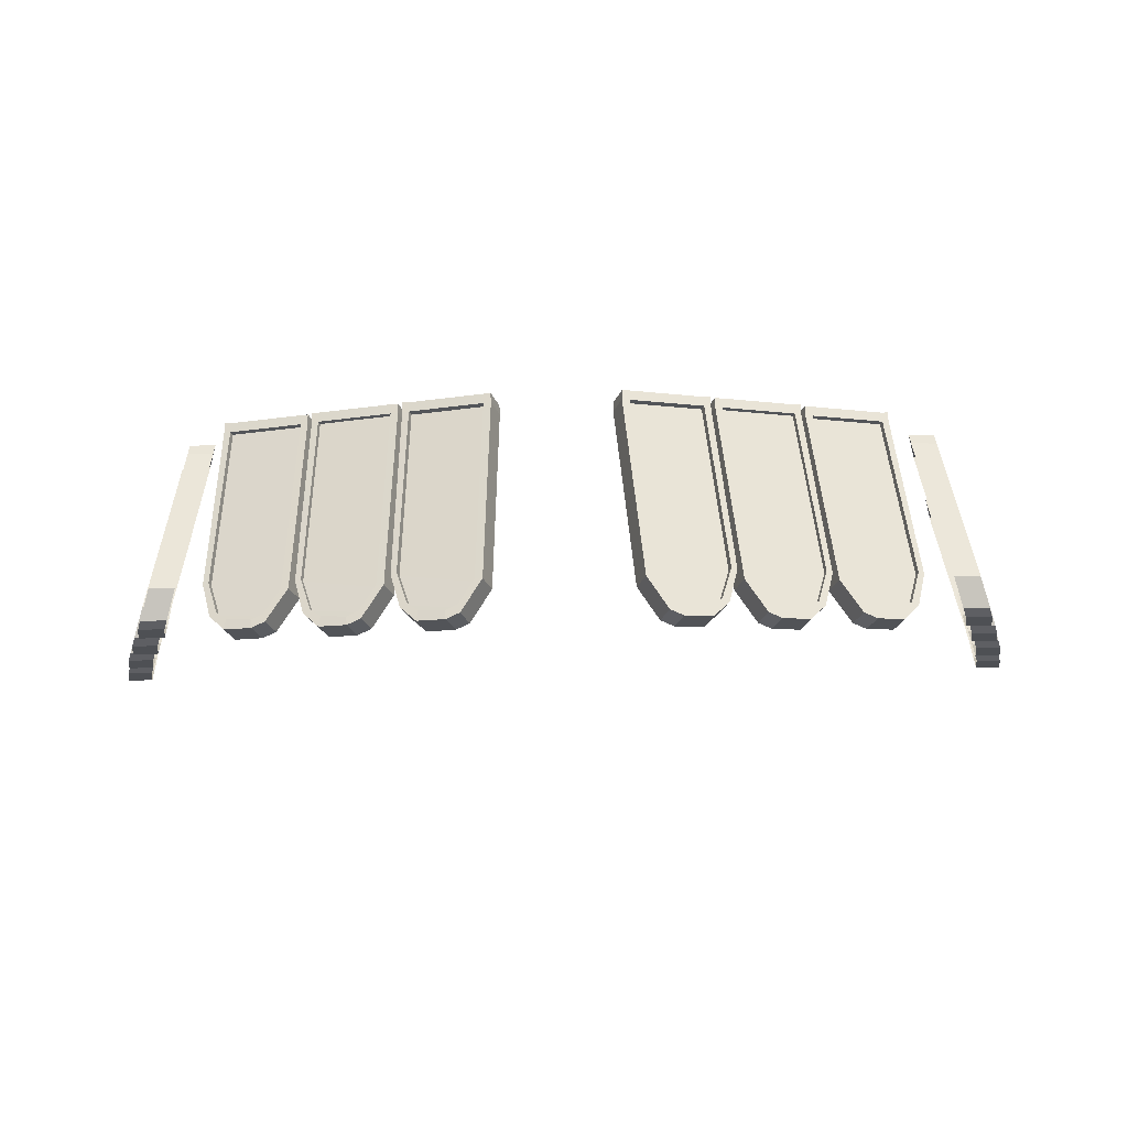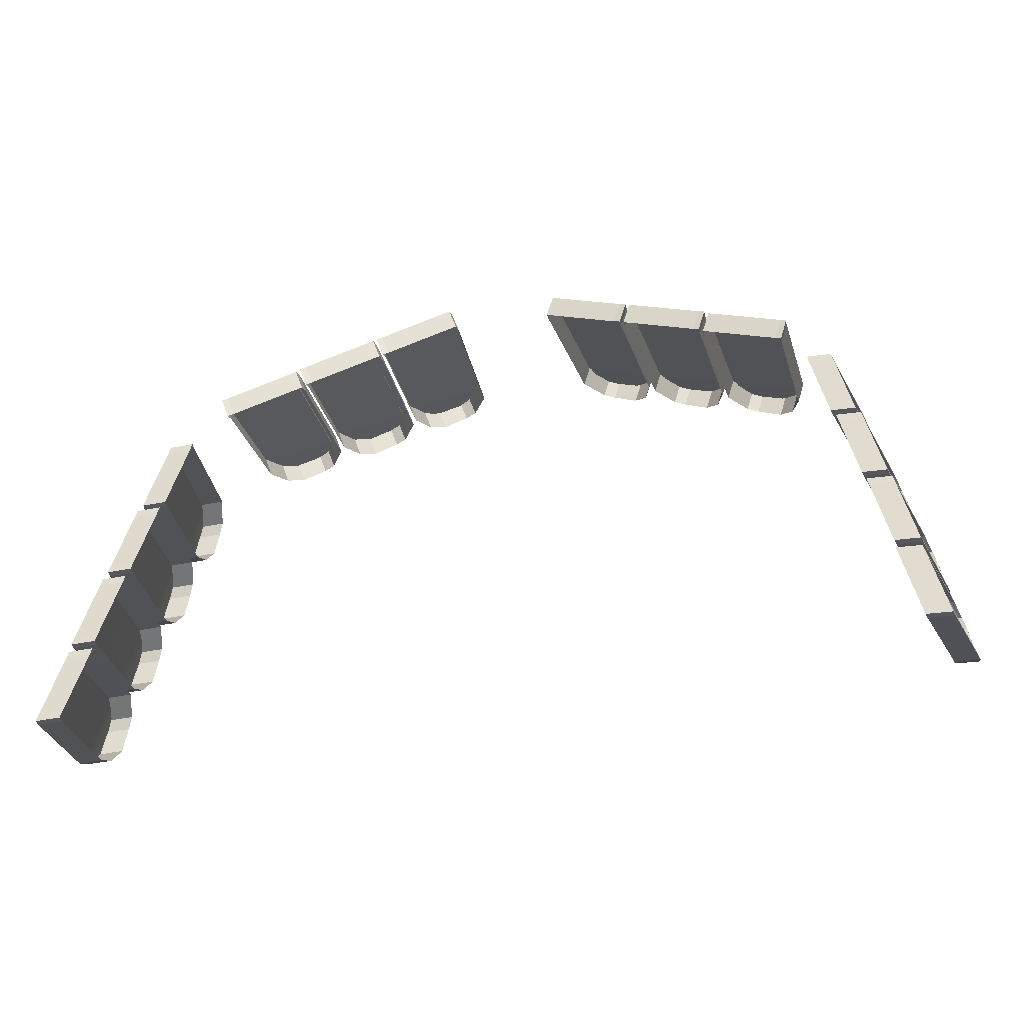
<metadata>
{"format":"obj","ext":"obj","renderer":"f3d","projection":"perspective","resolution":1024,"background":"white","views":[{"elev":70.4,"azim":179.1,"up":"+Z"},{"elev":-37.1,"azim":12.4,"up":"+Z"}]}
</metadata>
<code>
g default
v 440.6 989.9 1798
v 464.8 1144 1844
v 442.3 989.6 1791
v 466.6 1144 1836
v 439 980 1797
v 440.9 979.8 1788
v 457.8 978.4 1716
v 456.2 968.5 1715
v 459.3 977.5 1710
v 457.7 967.6 1708
v 481.6 1131 1761
v 483 1132 1755
v 482.1 1156 1776
v 483.8 1159 1770
v 480.4 1168 1793
v 481.8 1178 1793
v 476.2 1170 1819
v 477.3 1178 1821
v 473.4 1173 1833
v 472.6 1166 1830
v 414.9 989.6 1799
v 439.1 1144 1844
v 413.3 979.8 1797
v 415.2 979.6 1789
v 430.5 968.3 1715
v 431.9 967.4 1709
v 433.5 977.3 1710
v 457.3 1132 1756
v 458.1 1159 1771
v 456 1177 1793
v 451.6 1178 1821
v 447.7 1173 1834
v 438.3 989.6 1791
v 453.7 978.3 1717
v 477.5 1131 1761
v 478 1156 1776
v 476.3 1168 1793
v 472.1 1170 1819
v 468.5 1165 1830
v 462.5 1144 1836
v 421.6 1004 1897
v 445.8 1160 1943
v 423.4 1004 1890
v 447.6 1160 1935
v 420 994.2 1895
v 421.9 993.9 1887
v 438.8 992.5 1815
v 437.2 982.7 1814
v 440.3 991.6 1809
v 438.7 981.8 1807
v 462.6 1147 1860
v 464 1148 1854
v 463.1 1172 1875
v 464.8 1175 1869
v 461.4 1185 1892
v 462.8 1194 1891
v 457.3 1186 1917
v 458.4 1194 1920
v 454.4 1189 1932
v 453.6 1182 1929
v 395.9 1004 1898
v 420.1 1160 1943
v 394.3 994 1896
v 396.2 993.7 1888
v 411.5 982.5 1814
v 412.9 981.6 1808
v 414.5 991.4 1809
v 438.3 1148 1855
v 439.1 1175 1869
v 437 1194 1892
v 432.6 1194 1920
v 428.7 1189 1933
v 419.2 1004 1890
v 434.7 992.5 1815
v 458.4 1147 1860
v 458.9 1172 1875
v 457.2 1184 1892
v 453.1 1186 1918
v 449.4 1182 1929
v 443.4 1160 1935
v 399.3 1019 1996
v 423.5 1176 2042
v 401 1018 1989
v 425.3 1176 2034
v 397.7 1009 1995
v 399.6 1008 1986
v 416.5 1007 1914
v 414.9 997.2 1913
v 418 1006 1908
v 416.4 996.3 1906
v 440.3 1163 1959
v 441.7 1164 1953
v 440.8 1188 1974
v 442.5 1191 1968
v 439.1 1200 1991
v 440.5 1210 1991
v 434.9 1202 2017
v 436 1210 2019
v 432.1 1205 2031
v 431.3 1198 2028
v 373.6 1018 1997
v 397.8 1176 2042
v 372 1008 1995
v 373.8 1008 1987
v 389.2 997 1913
v 390.6 996.1 1907
v 392.2 1006 1908
v 416 1164 1954
v 416.8 1191 1969
v 414.7 1210 1991
v 410.3 1210 2019
v 406.4 1205 2032
v 397.7 1018 1989
v 413.2 1007 1915
v 436.9 1163 1959
v 437.5 1188 1974
v 435.7 1200 1991
v 431.6 1202 2017
v 428 1198 2028
v 421.9 1176 2034
v 375.8 1033 2093
v 400 1190 2139
v 377.5 1033 2086
v 401.7 1190 2131
v 374.2 1023 2092
v 376.1 1023 2083
v 393 1021 2011
v 391.4 1011 2010
v 394.4 1020 2005
v 392.8 1011 2003
v 416.7 1177 2056
v 418.2 1179 2050
v 417.3 1202 2071
v 419 1205 2065
v 415.5 1215 2088
v 416.9 1224 2087
v 411.4 1217 2114
v 412.5 1224 2116
v 408.6 1220 2128
v 407.8 1212 2125
v 350 1033 2094
v 374.3 1190 2139
v 348.4 1023 2092
v 350.3 1023 2084
v 365.7 1011 2010
v 367.1 1010 2004
v 368.7 1020 2005
v 392.4 1178 2051
v 393.2 1205 2066
v 391.2 1224 2088
v 386.8 1224 2116
v 382.8 1219 2129
v 374.2 1033 2086
v 389.7 1021 2012
v 413.4 1177 2056
v 414 1202 2071
v 412.2 1215 2088
v 408.1 1217 2114
v 404.5 1212 2125
v 398.4 1190 2131
v 245.4 1042 2187
v 251.9 1231 2251
v 252.6 1041 2185
v 259.1 1230 2248
v 245.9 1030 2182
v 253.6 1030 2180
v 323.9 1037 2158
v 324.4 1025 2153
v 330.3 1036 2155
v 330.8 1024 2150
v 329.8 1213 2217
v 335.3 1214 2216
v 319.4 1247 2233
v 325.7 1250 2232
v 309.1 1256 2239
v 310.4 1267 2243
v 285 1260 2251
v 284 1269 2255
v 271.5 1264 2257
v 273.7 1255 2253
v 237.8 1044 2164
v 244.3 1233 2228
v 238.2 1033 2160
v 246 1032 2157
v 316.7 1028 2130
v 323.1 1027 2127
v 322.6 1038 2132
v 327.6 1217 2193
v 318 1253 2209
v 302.8 1269 2220
v 276.3 1272 2232
v 263.8 1267 2234
v 250.8 1042 2179
v 322.1 1037 2152
v 328 1213 2212
v 317.6 1247 2227
v 307.3 1256 2234
v 283.2 1261 2245
v 271.9 1256 2247
v 257.3 1231 2243
v 156.2 1047 2223
v 162.6 1241 2286
v 163.3 1047 2220
v 169.7 1240 2284
v 156.6 1036 2218
v 164.4 1035 2215
v 234.6 1042 2193
v 235.1 1031 2188
v 241 1041 2190
v 241.5 1030 2186
v 240.5 1223 2252
v 245.9 1224 2251
v 230.1 1257 2268
v 236.3 1260 2267
v 219.7 1266 2275
v 221.1 1277 2278
v 195.6 1270 2286
v 194.6 1280 2290
v 182.1 1274 2292
v 184.3 1265 2288
v 148.5 1050 2200
v 154.9 1244 2263
v 149 1038 2195
v 156.7 1038 2192
v 227.4 1033 2166
v 233.8 1032 2163
v 233.3 1044 2168
v 238.3 1227 2228
v 228.6 1263 2244
v 213.4 1279 2255
v 186.9 1282 2267
v 174.5 1277 2270
v 161.8 1047 2216
v 233.1 1043 2189
v 238.9 1223 2248
v 228.5 1257 2264
v 218.2 1266 2270
v 194.1 1271 2282
v 182.8 1266 2283
v 168.2 1241 2279
v 67.06 1053 2256
v 73.42 1248 2320
v 74.2 1052 2254
v 80.55 1247 2317
v 67.54 1041 2251
v 75.27 1040 2249
v 145.5 1048 2227
v 146 1036 2222
v 151.9 1046 2224
v 152.4 1035 2219
v 151.3 1230 2286
v 156.8 1231 2284
v 140.9 1264 2301
v 147.2 1267 2300
v 130.6 1273 2308
v 131.9 1284 2311
v 106.5 1277 2320
v 105.4 1287 2324
v 92.98 1281 2326
v 95.18 1272 2321
v 59.39 1055 2233
v 65.75 1251 2297
v 59.87 1044 2229
v 67.6 1043 2226
v 138.3 1039 2199
v 144.7 1037 2196
v 144.3 1049 2201
v 149.1 1234 2262
v 139.5 1270 2277
v 124.3 1286 2289
v 97.78 1289 2301
v 85.31 1284 2303
v 72.1 1053 2247
v 143.4 1048 2220
v 149.2 1231 2280
v 138.8 1264 2295
v 128.5 1273 2302
v 104.4 1278 2313
v 93.08 1273 2315
v 78.45 1248 2311
v -144 1047 2226
v -159 1241 2287
v -151.1 1047 2223
v -166.2 1240 2284
v -144.5 1036 2221
v -152.2 1035 2218
v -222.4 1042 2196
v -222.9 1031 2191
v -228.8 1041 2193
v -229.3 1030 2189
v -236.9 1223 2253
v -242.4 1224 2252
v -226.5 1257 2269
v -232.8 1260 2267
v -216.2 1266 2275
v -217.5 1277 2279
v -192.1 1270 2287
v -191.1 1280 2291
v -178.6 1274 2293
v -180.8 1265 2289
v -136.3 1050 2203
v -151.4 1244 2264
v -136.8 1038 2198
v -144.5 1038 2195
v -215.2 1033 2169
v -221.7 1032 2166
v -221.2 1044 2171
v -234.7 1227 2229
v -225.1 1263 2245
v -209.9 1279 2256
v -183.4 1282 2268
v -170.9 1277 2270
v -149.6 1047 2219
v -220.9 1043 2192
v -235.4 1223 2249
v -225 1257 2264
v -214.7 1266 2271
v -190.6 1271 2282
v -179.3 1266 2284
v -164.6 1241 2280
v -54.89 1053 2259
v -69.89 1248 2320
v -62.02 1052 2257
v -77.03 1247 2318
v -55.37 1041 2254
v -63.1 1040 2252
v -133.3 1048 2230
v -133.8 1036 2225
v -139.8 1046 2227
v -140.2 1035 2222
v -147.8 1230 2286
v -153.3 1231 2285
v -137.4 1264 2302
v -143.6 1267 2301
v -127.1 1273 2309
v -128.4 1284 2312
v -102.9 1277 2320
v -101.9 1287 2324
v -89.46 1281 2326
v -91.66 1272 2322
v -47.22 1055 2236
v -62.22 1251 2297
v -47.7 1044 2232
v -55.43 1043 2229
v -126.2 1039 2202
v -132.6 1037 2199
v -132.1 1049 2204
v -145.6 1234 2262
v -136 1270 2278
v -120.7 1286 2289
v -94.25 1289 2301
v -81.79 1284 2303
v -59.92 1053 2250
v -131.2 1048 2223
v -145.7 1231 2280
v -135.3 1264 2296
v -125 1273 2302
v -100.8 1278 2314
v -89.56 1273 2316
v -74.93 1248 2311
v -233.2 1042 2190
v -248.4 1231 2251
v -240.4 1041 2188
v -255.5 1230 2249
v -233.7 1030 2185
v -241.5 1030 2183
v -311.7 1037 2160
v -312.2 1025 2156
v -318.1 1036 2158
v -318.6 1024 2153
v -326.3 1213 2218
v -331.8 1214 2216
v -315.9 1247 2233
v -322.1 1250 2232
v -305.6 1256 2240
v -306.9 1267 2243
v -281.5 1260 2251
v -280.4 1269 2255
v -268 1264 2258
v -270.2 1255 2253
v -225.6 1044 2167
v -240.7 1233 2229
v -226.1 1033 2163
v -233.8 1032 2160
v -304.5 1028 2133
v -310.9 1027 2130
v -310.4 1038 2135
v -324.1 1217 2193
v -314.5 1253 2209
v -299.2 1269 2220
v -272.8 1272 2233
v -260.3 1267 2235
v -238.6 1042 2182
v -309.9 1037 2155
v -324.5 1213 2212
v -314.1 1247 2228
v -303.8 1256 2235
v -279.6 1261 2246
v -268.4 1256 2248
v -253.7 1231 2244
v -375.3 1033 2093
v -399.6 1190 2139
v -377.1 1033 2086
v -401.3 1190 2131
v -373.7 1023 2092
v -375.6 1023 2083
v -392.6 1021 2011
v -391 1011 2010
v -394 1020 2005
v -392.4 1011 2003
v -416.3 1177 2056
v -417.7 1179 2050
v -416.8 1202 2071
v -418.5 1205 2065
v -415.1 1215 2088
v -416.5 1224 2087
v -411 1217 2114
v -412.1 1224 2116
v -408.1 1220 2128
v -407.3 1212 2125
v -349.6 1033 2094
v -373.8 1190 2139
v -348 1023 2092
v -349.9 1023 2084
v -365.2 1011 2010
v -366.7 1010 2004
v -368.3 1020 2005
v -392 1178 2051
v -392.8 1205 2066
v -390.8 1224 2088
v -386.3 1224 2116
v -382.4 1219 2129
v -373.8 1033 2086
v -389.2 1021 2012
v -413 1177 2056
v -413.5 1202 2071
v -411.8 1215 2088
v -407.7 1217 2114
v -404 1212 2125
v -398 1190 2131
v -398.9 1019 1996
v -423.1 1176 2042
v -400.6 1018 1989
v -424.8 1176 2034
v -397.3 1009 1995
v -399.2 1008 1986
v -416.1 1007 1914
v -414.5 997.2 1913
v -417.5 1006 1908
v -415.9 996.3 1906
v -439.8 1163 1959
v -441.3 1164 1953
v -440.4 1188 1974
v -442.1 1191 1968
v -438.6 1200 1991
v -440 1210 1991
v -434.5 1202 2017
v -435.6 1210 2019
v -431.7 1205 2031
v -430.9 1198 2028
v -373.1 1018 1997
v -397.3 1176 2042
v -371.5 1008 1995
v -373.4 1008 1987
v -388.7 997 1913
v -390.2 996.1 1907
v -391.8 1006 1908
v -415.5 1164 1954
v -416.3 1191 1969
v -414.3 1210 1991
v -409.9 1210 2019
v -405.9 1205 2032
v -397.3 1018 1989
v -412.8 1007 1915
v -436.5 1163 1959
v -437.1 1188 1974
v -435.3 1200 1991
v -431.2 1202 2017
v -427.5 1198 2028
v -421.5 1176 2034
v -421.2 1004 1897
v -445.4 1160 1943
v -422.9 1004 1890
v -447.2 1160 1935
v -419.6 994.2 1895
v -421.5 993.9 1887
v -438.4 992.5 1815
v -436.8 982.7 1814
v -439.8 991.6 1809
v -438.3 981.8 1807
v -462.1 1147 1860
v -463.6 1148 1854
v -462.7 1172 1875
v -464.4 1175 1869
v -460.9 1185 1892
v -462.4 1194 1891
v -456.8 1186 1917
v -457.9 1194 1920
v -454 1189 1932
v -453.2 1182 1929
v -395.4 1004 1898
v -419.7 1160 1943
v -393.9 994 1896
v -395.7 993.7 1888
v -411.1 982.5 1814
v -412.5 981.6 1808
v -414.1 991.4 1809
v -437.9 1148 1855
v -438.6 1175 1869
v -436.6 1194 1892
v -432.2 1194 1920
v -428.2 1189 1933
v -418.8 1004 1890
v -434.2 992.5 1815
v -458 1147 1860
v -458.5 1172 1875
v -456.8 1184 1892
v -452.7 1186 1918
v -449 1182 1929
v -443 1160 1935
v -440.2 989.9 1798
v -464.4 1144 1844
v -441.9 989.6 1791
v -466.1 1144 1836
v -438.6 980 1797
v -440.5 979.8 1788
v -457.4 978.4 1716
v -455.8 968.5 1715
v -458.8 977.5 1710
v -457.2 967.6 1708
v -481.1 1131 1761
v -482.6 1132 1755
v -481.7 1156 1776
v -483.4 1159 1770
v -479.9 1168 1793
v -481.3 1178 1793
v -475.8 1170 1819
v -476.9 1178 1821
v -473 1173 1833
v -472.2 1166 1830
v -414.4 989.6 1799
v -438.7 1144 1844
v -412.8 979.8 1797
v -414.7 979.6 1789
v -430.1 968.3 1715
v -431.5 967.4 1709
v -433.1 977.3 1710
v -456.8 1132 1756
v -457.6 1159 1771
v -455.6 1177 1793
v -451.2 1178 1821
v -447.2 1173 1834
v -437.8 989.6 1791
v -453.3 978.3 1717
v -477 1131 1761
v -477.6 1156 1776
v -475.8 1168 1793
v -471.7 1170 1819
v -468.1 1165 1830
v -462.1 1144 1836
g Windows
f 1 3 4 2
f 1 5 6 3
f 6 8 7 3
f 8 10 9 7
f 9 12 11 7
f 12 14 13 11
f 14 16 15 13
f 16 18 17 15
f 4 20 19 2
f 20 17 18 19
f 2 22 21 1
f 1 21 23 5
f 6 24 25 8
f 10 26 27 9
f 9 27 28 12
f 12 28 29 14
f 14 29 30 16
f 16 30 31 18
f 19 32 22 2
f 18 31 32 19
f 6 5 23 24
f 10 8 25 26
f 7 34 33 3
f 11 35 34 7
f 13 36 35 11
f 15 37 36 13
f 17 38 37 15
f 20 39 38 17
f 4 40 39 20
f 3 33 40 4
f 34 35 40 33
f 35 36 39 40
f 36 37 38 39
f 41 43 44 42
f 41 45 46 43
f 46 48 47 43
f 48 50 49 47
f 49 52 51 47
f 52 54 53 51
f 54 56 55 53
f 56 58 57 55
f 44 60 59 42
f 60 57 58 59
f 42 62 61 41
f 41 61 63 45
f 46 64 65 48
f 50 66 67 49
f 49 67 68 52
f 52 68 69 54
f 54 69 70 56
f 56 70 71 58
f 59 72 62 42
f 58 71 72 59
f 46 45 63 64
f 50 48 65 66
f 47 74 73 43
f 51 75 74 47
f 53 76 75 51
f 55 77 76 53
f 57 78 77 55
f 60 79 78 57
f 44 80 79 60
f 43 73 80 44
f 74 75 80 73
f 75 76 79 80
f 76 77 78 79
f 81 83 84 82
f 81 85 86 83
f 86 88 87 83
f 88 90 89 87
f 89 92 91 87
f 92 94 93 91
f 94 96 95 93
f 96 98 97 95
f 84 100 99 82
f 100 97 98 99
f 82 102 101 81
f 81 101 103 85
f 86 104 105 88
f 90 106 107 89
f 89 107 108 92
f 92 108 109 94
f 94 109 110 96
f 96 110 111 98
f 99 112 102 82
f 98 111 112 99
f 86 85 103 104
f 90 88 105 106
f 87 114 113 83
f 91 115 114 87
f 93 116 115 91
f 95 117 116 93
f 97 118 117 95
f 100 119 118 97
f 84 120 119 100
f 83 113 120 84
f 114 115 120 113
f 115 116 119 120
f 116 117 118 119
f 121 123 124 122
f 121 125 126 123
f 126 128 127 123
f 128 130 129 127
f 129 132 131 127
f 132 134 133 131
f 134 136 135 133
f 136 138 137 135
f 124 140 139 122
f 140 137 138 139
f 122 142 141 121
f 121 141 143 125
f 126 144 145 128
f 130 146 147 129
f 129 147 148 132
f 132 148 149 134
f 134 149 150 136
f 136 150 151 138
f 139 152 142 122
f 138 151 152 139
f 126 125 143 144
f 130 128 145 146
f 127 154 153 123
f 131 155 154 127
f 133 156 155 131
f 135 157 156 133
f 137 158 157 135
f 140 159 158 137
f 124 160 159 140
f 123 153 160 124
f 154 155 160 153
f 155 156 159 160
f 156 157 158 159
f 161 163 164 162
f 161 165 166 163
f 166 168 167 163
f 168 170 169 167
f 169 172 171 167
f 172 174 173 171
f 174 176 175 173
f 176 178 177 175
f 164 180 179 162
f 180 177 178 179
f 162 182 181 161
f 161 181 183 165
f 166 184 185 168
f 170 186 187 169
f 169 187 188 172
f 172 188 189 174
f 174 189 190 176
f 176 190 191 178
f 179 192 182 162
f 178 191 192 179
f 166 165 183 184
f 170 168 185 186
f 167 194 193 163
f 171 195 194 167
f 173 196 195 171
f 175 197 196 173
f 177 198 197 175
f 180 199 198 177
f 164 200 199 180
f 163 193 200 164
f 194 195 200 193
f 195 196 199 200
f 196 197 198 199
f 201 203 204 202
f 201 205 206 203
f 206 208 207 203
f 208 210 209 207
f 209 212 211 207
f 212 214 213 211
f 214 216 215 213
f 216 218 217 215
f 204 220 219 202
f 220 217 218 219
f 202 222 221 201
f 201 221 223 205
f 206 224 225 208
f 210 226 227 209
f 209 227 228 212
f 212 228 229 214
f 214 229 230 216
f 216 230 231 218
f 219 232 222 202
f 218 231 232 219
f 206 205 223 224
f 210 208 225 226
f 207 234 233 203
f 211 235 234 207
f 213 236 235 211
f 215 237 236 213
f 217 238 237 215
f 220 239 238 217
f 204 240 239 220
f 203 233 240 204
f 234 235 240 233
f 235 236 239 240
f 236 237 238 239
f 241 243 244 242
f 241 245 246 243
f 246 248 247 243
f 248 250 249 247
f 249 252 251 247
f 252 254 253 251
f 254 256 255 253
f 256 258 257 255
f 244 260 259 242
f 260 257 258 259
f 242 262 261 241
f 241 261 263 245
f 246 264 265 248
f 250 266 267 249
f 249 267 268 252
f 252 268 269 254
f 254 269 270 256
f 256 270 271 258
f 259 272 262 242
f 258 271 272 259
f 246 245 263 264
f 250 248 265 266
f 247 274 273 243
f 251 275 274 247
f 253 276 275 251
f 255 277 276 253
f 257 278 277 255
f 260 279 278 257
f 244 280 279 260
f 243 273 280 244
f 274 275 280 273
f 275 276 279 280
f 276 277 278 279
f 281 282 284 283
f 281 283 286 285
f 286 283 287 288
f 288 287 289 290
f 289 287 291 292
f 292 291 293 294
f 294 293 295 296
f 296 295 297 298
f 284 282 299 300
f 300 299 298 297
f 282 281 301 302
f 281 285 303 301
f 286 288 305 304
f 290 289 307 306
f 289 292 308 307
f 292 294 309 308
f 294 296 310 309
f 296 298 311 310
f 299 282 302 312
f 298 299 312 311
f 286 304 303 285
f 290 306 305 288
f 287 283 313 314
f 291 287 314 315
f 293 291 315 316
f 295 293 316 317
f 297 295 317 318
f 300 297 318 319
f 284 300 319 320
f 283 284 320 313
f 314 313 320 315
f 315 320 319 316
f 316 319 318 317
f 321 322 324 323
f 321 323 326 325
f 326 323 327 328
f 328 327 329 330
f 329 327 331 332
f 332 331 333 334
f 334 333 335 336
f 336 335 337 338
f 324 322 339 340
f 340 339 338 337
f 322 321 341 342
f 321 325 343 341
f 326 328 345 344
f 330 329 347 346
f 329 332 348 347
f 332 334 349 348
f 334 336 350 349
f 336 338 351 350
f 339 322 342 352
f 338 339 352 351
f 326 344 343 325
f 330 346 345 328
f 327 323 353 354
f 331 327 354 355
f 333 331 355 356
f 335 333 356 357
f 337 335 357 358
f 340 337 358 359
f 324 340 359 360
f 323 324 360 353
f 354 353 360 355
f 355 360 359 356
f 356 359 358 357
f 361 362 364 363
f 361 363 366 365
f 366 363 367 368
f 368 367 369 370
f 369 367 371 372
f 372 371 373 374
f 374 373 375 376
f 376 375 377 378
f 364 362 379 380
f 380 379 378 377
f 362 361 381 382
f 361 365 383 381
f 366 368 385 384
f 370 369 387 386
f 369 372 388 387
f 372 374 389 388
f 374 376 390 389
f 376 378 391 390
f 379 362 382 392
f 378 379 392 391
f 366 384 383 365
f 370 386 385 368
f 367 363 393 394
f 371 367 394 395
f 373 371 395 396
f 375 373 396 397
f 377 375 397 398
f 380 377 398 399
f 364 380 399 400
f 363 364 400 393
f 394 393 400 395
f 395 400 399 396
f 396 399 398 397
f 401 402 404 403
f 401 403 406 405
f 406 403 407 408
f 408 407 409 410
f 409 407 411 412
f 412 411 413 414
f 414 413 415 416
f 416 415 417 418
f 404 402 419 420
f 420 419 418 417
f 402 401 421 422
f 401 405 423 421
f 406 408 425 424
f 410 409 427 426
f 409 412 428 427
f 412 414 429 428
f 414 416 430 429
f 416 418 431 430
f 419 402 422 432
f 418 419 432 431
f 406 424 423 405
f 410 426 425 408
f 407 403 433 434
f 411 407 434 435
f 413 411 435 436
f 415 413 436 437
f 417 415 437 438
f 420 417 438 439
f 404 420 439 440
f 403 404 440 433
f 434 433 440 435
f 435 440 439 436
f 436 439 438 437
f 441 442 444 443
f 441 443 446 445
f 446 443 447 448
f 448 447 449 450
f 449 447 451 452
f 452 451 453 454
f 454 453 455 456
f 456 455 457 458
f 444 442 459 460
f 460 459 458 457
f 442 441 461 462
f 441 445 463 461
f 446 448 465 464
f 450 449 467 466
f 449 452 468 467
f 452 454 469 468
f 454 456 470 469
f 456 458 471 470
f 459 442 462 472
f 458 459 472 471
f 446 464 463 445
f 450 466 465 448
f 447 443 473 474
f 451 447 474 475
f 453 451 475 476
f 455 453 476 477
f 457 455 477 478
f 460 457 478 479
f 444 460 479 480
f 443 444 480 473
f 474 473 480 475
f 475 480 479 476
f 476 479 478 477
f 481 482 484 483
f 481 483 486 485
f 486 483 487 488
f 488 487 489 490
f 489 487 491 492
f 492 491 493 494
f 494 493 495 496
f 496 495 497 498
f 484 482 499 500
f 500 499 498 497
f 482 481 501 502
f 481 485 503 501
f 486 488 505 504
f 490 489 507 506
f 489 492 508 507
f 492 494 509 508
f 494 496 510 509
f 496 498 511 510
f 499 482 502 512
f 498 499 512 511
f 486 504 503 485
f 490 506 505 488
f 487 483 513 514
f 491 487 514 515
f 493 491 515 516
f 495 493 516 517
f 497 495 517 518
f 500 497 518 519
f 484 500 519 520
f 483 484 520 513
f 514 513 520 515
f 515 520 519 516
f 516 519 518 517
f 521 522 524 523
f 521 523 526 525
f 526 523 527 528
f 528 527 529 530
f 529 527 531 532
f 532 531 533 534
f 534 533 535 536
f 536 535 537 538
f 524 522 539 540
f 540 539 538 537
f 522 521 541 542
f 521 525 543 541
f 526 528 545 544
f 530 529 547 546
f 529 532 548 547
f 532 534 549 548
f 534 536 550 549
f 536 538 551 550
f 539 522 542 552
f 538 539 552 551
f 526 544 543 525
f 530 546 545 528
f 527 523 553 554
f 531 527 554 555
f 533 531 555 556
f 535 533 556 557
f 537 535 557 558
f 540 537 558 559
f 524 540 559 560
f 523 524 560 553
f 554 553 560 555
f 555 560 559 556
f 556 559 558 557

</code>
